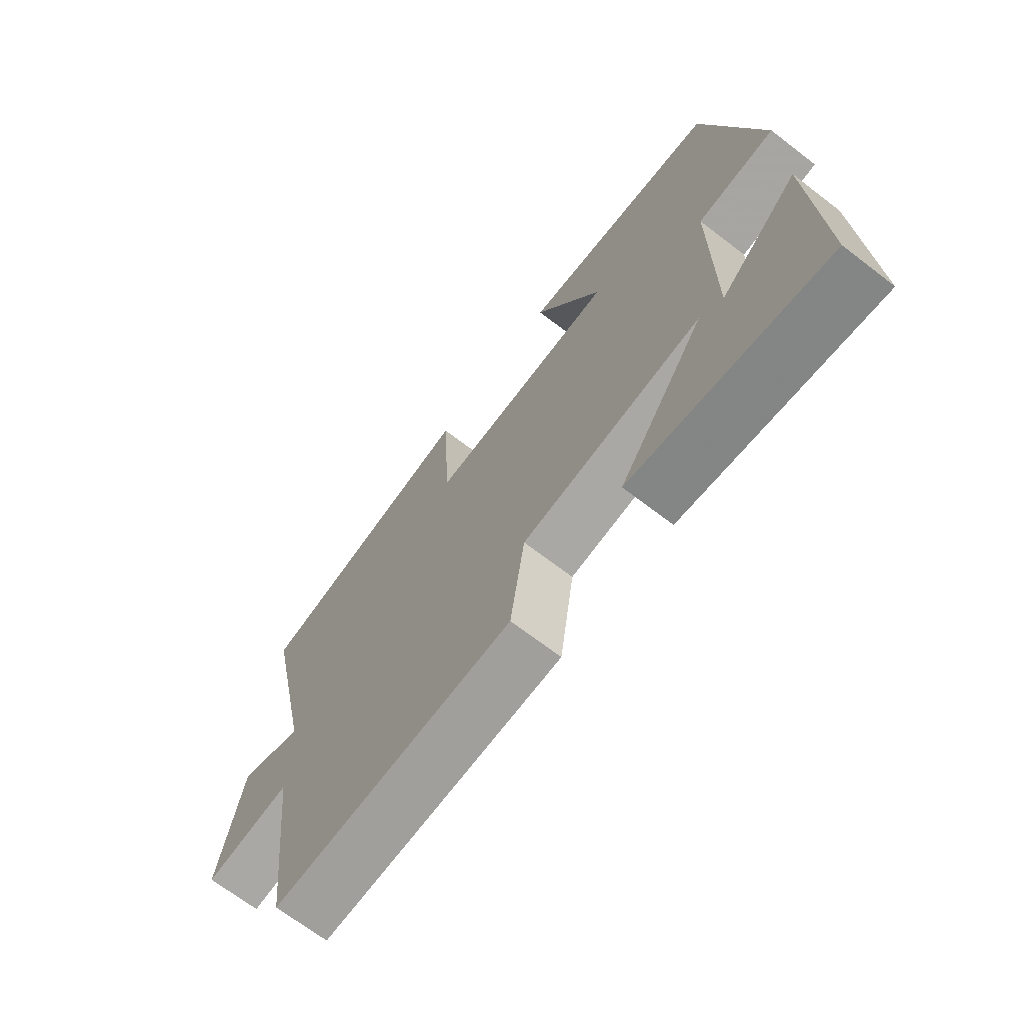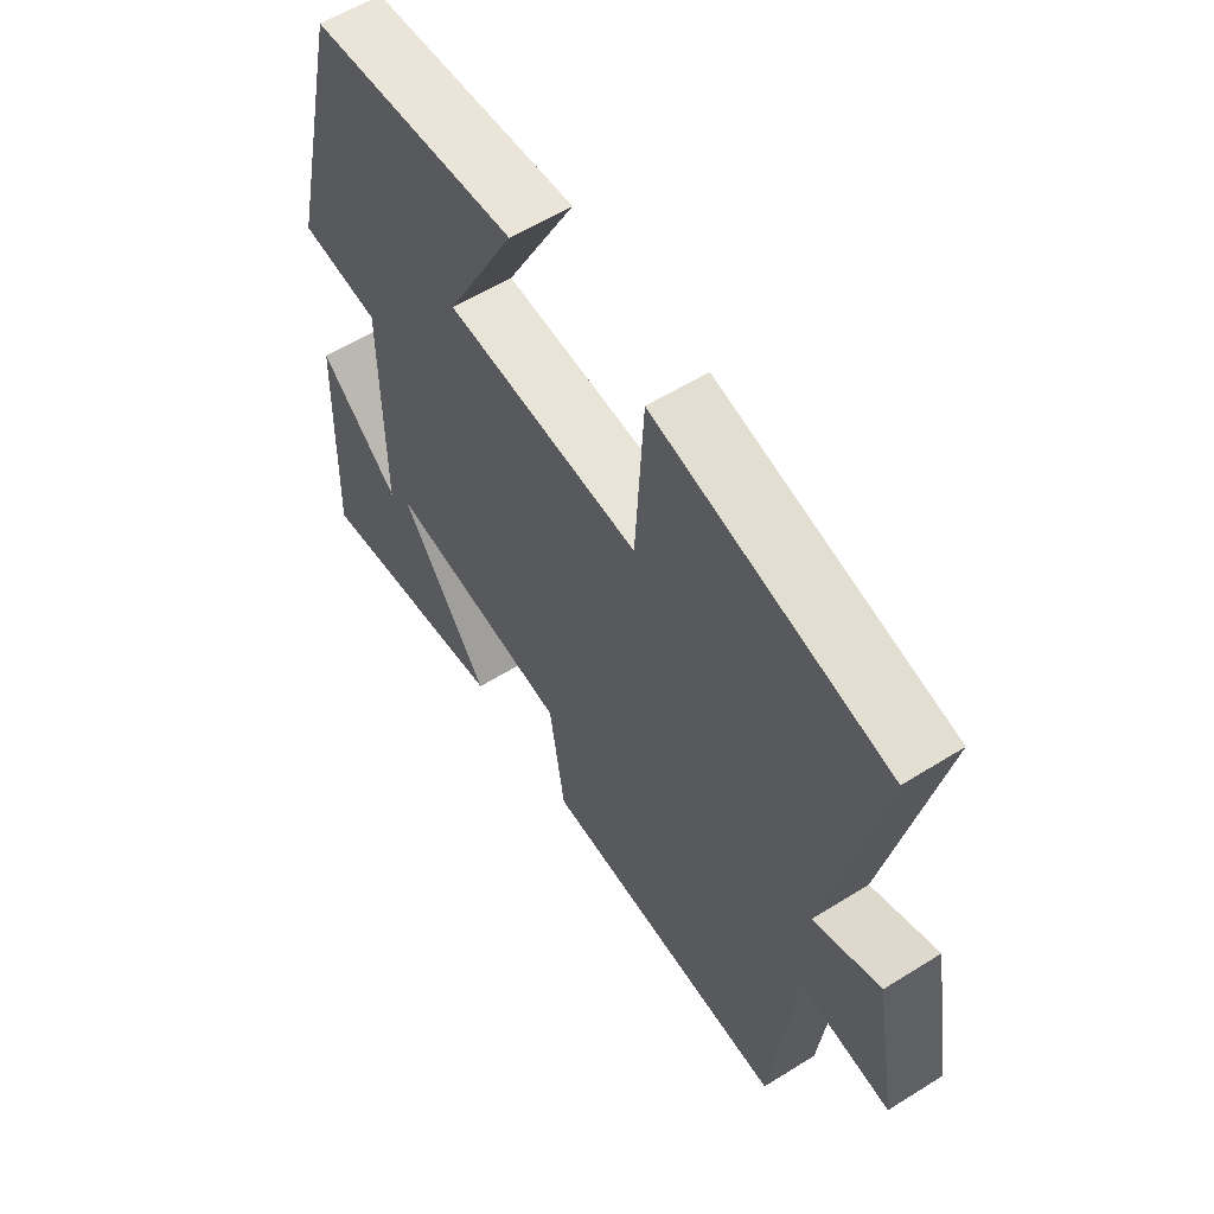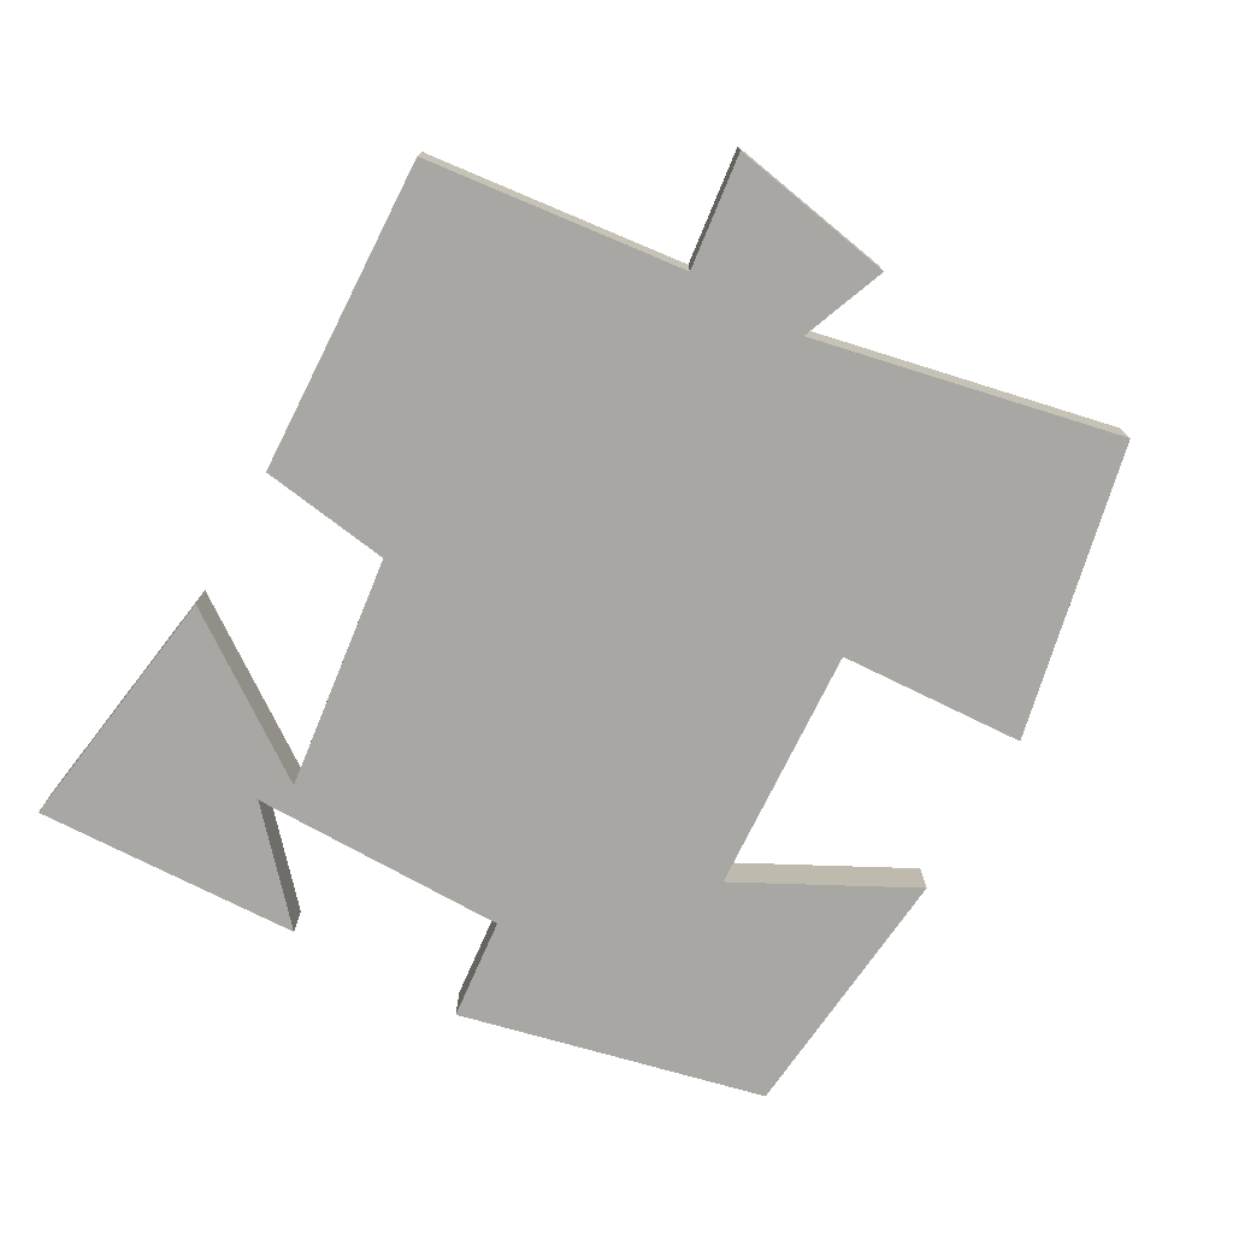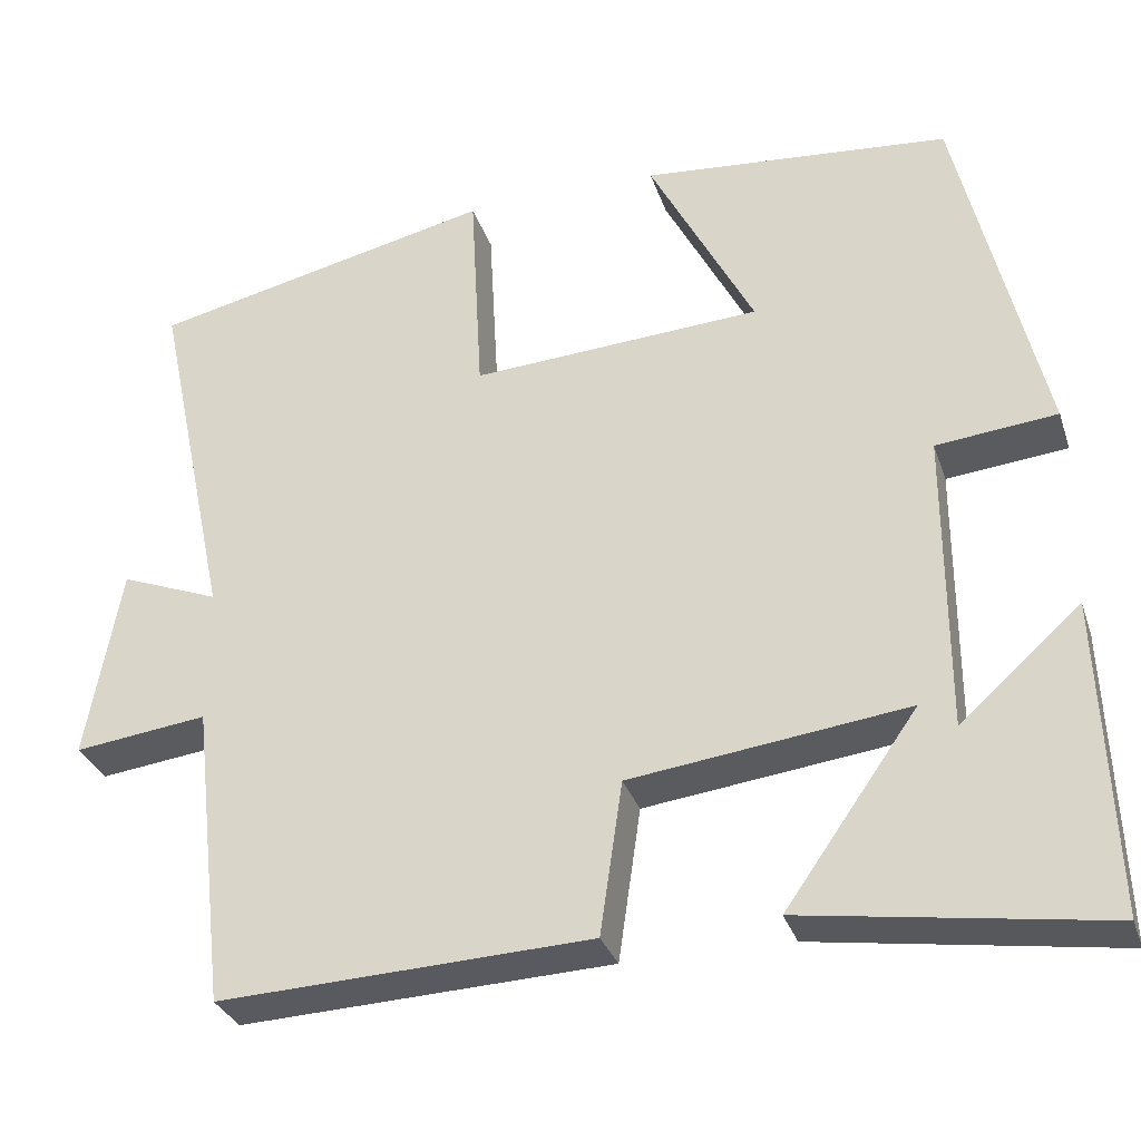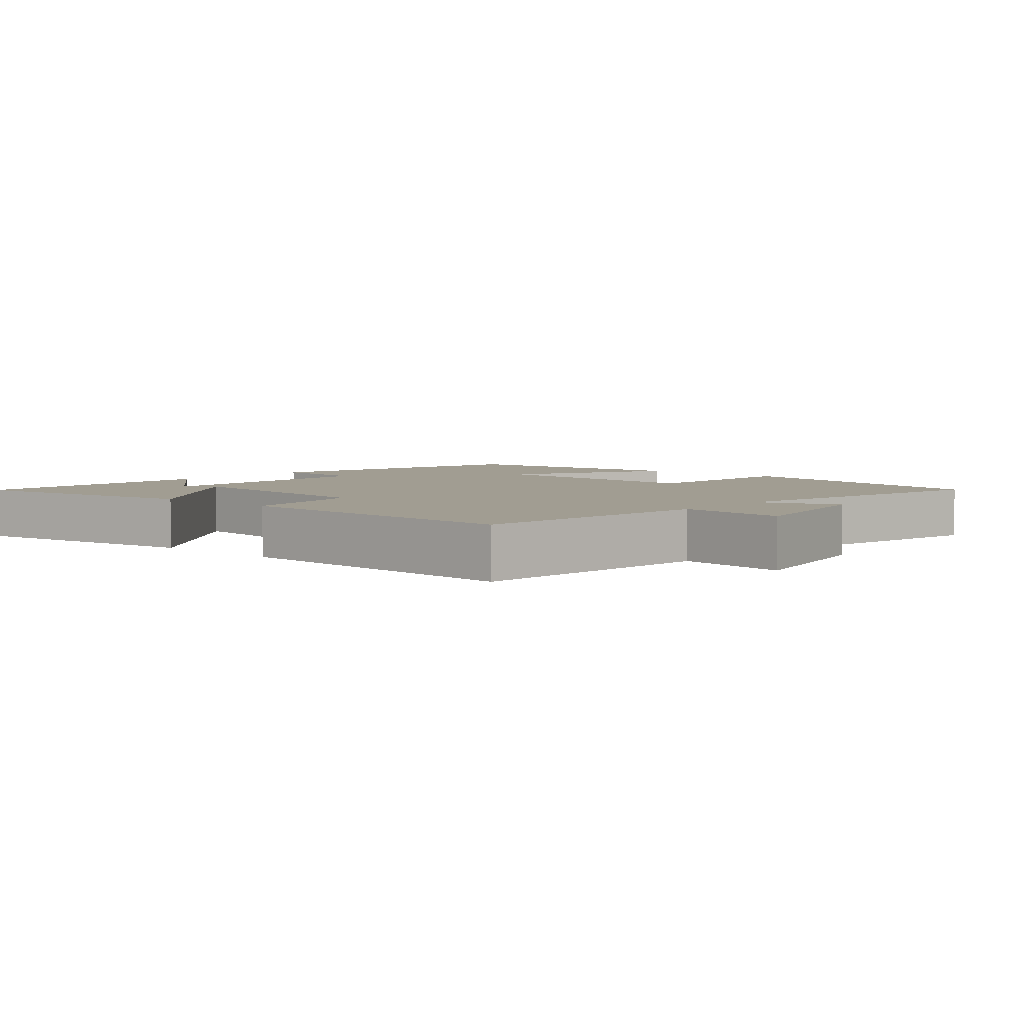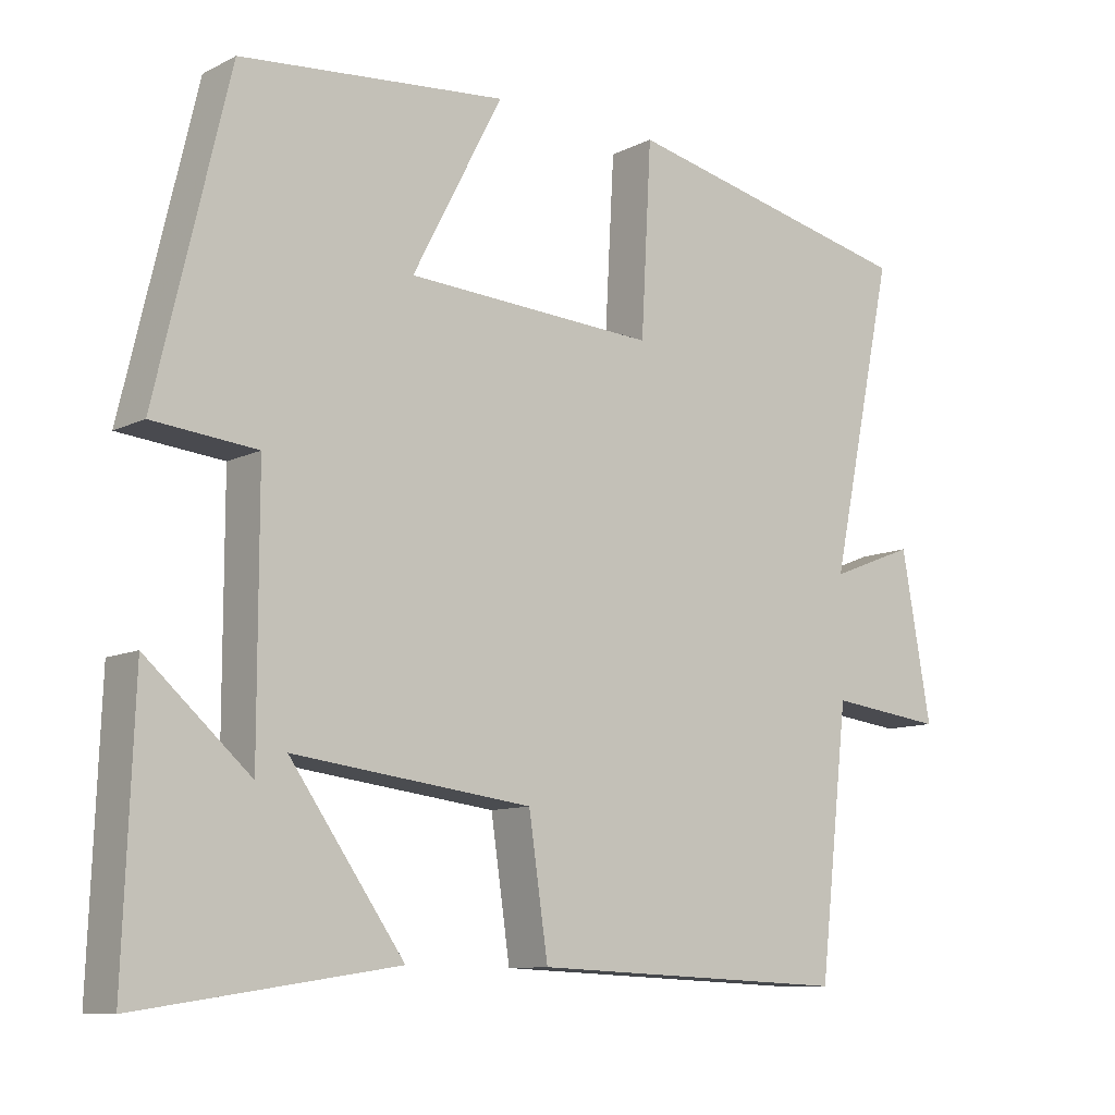
<metadata>
{"format":"obj","ext":"obj","renderer":"f3d","projection":"perspective","resolution":1024,"background":"white","views":[{"elev":-69.1,"azim":52.5,"up":"+Z"},{"elev":58.0,"azim":-122.9,"up":"+Z"},{"elev":-74.7,"azim":-119.3,"up":"+Y"},{"elev":-31.5,"azim":17.2,"up":"+Z"},{"elev":4.6,"azim":-139.3,"up":"+Y"},{"elev":-10.0,"azim":141.3,"up":"+Z"}]}
</metadata>
<code>
v -0.46 0.07 -0.518
v -0.5 0.07 -0.165
v -0.655 0.07 -0.184
v -0.615 0.07 0.04
v -0.5 0.07 -0.005
v -0.588 0.07 0.411
v -0.187 0.07 0.5
v -0.173 0.07 0.245
v 0.165 0.07 0.265
v 0.043 0.07 0.5
v 0.402 0.07 0.467
v 0.5 0.07 0.051
v 0.36 0.07 0.037
v 0.36 0.07 -0.313
v 0.5 0.07 -0.189
v 0.514 0.07 -0.552
v 0.166 0.07 -0.5
v 0.32 0.07 -0.282
v -0.002 0.07 -0.322
v -0.028 0.07 -0.5
v -0.46 0 -0.518
v -0.5 0 -0.165
v -0.655 0 -0.184
v -0.615 0 0.04
v -0.5 0 -0.005
v -0.588 0 0.411
v -0.187 0 0.5
v -0.173 0 0.245
v 0.165 0 0.265
v 0.043 0 0.5
v 0.402 0 0.467
v 0.5 0 0.051
v 0.36 0 0.037
v 0.36 0 -0.313
v 0.5 0 -0.189
v 0.514 0 -0.552
v 0.166 0 -0.5
v 0.32 0 -0.282
v -0.002 0 -0.322
v -0.028 0 -0.5
f 19 20 1 2
f 18 19 2
f 16 17 18
f 14 15 16
f 14 16 18
f 13 14 18
f 10 11 12 13
f 9 10 13
f 8 9 13 18
f 5 6 7 8
f 5 8 18 2
f 2 3 4 5
f 22 21 40 39
f 22 39 38
f 38 37 36
f 36 35 34
f 38 36 34
f 38 34 33
f 33 32 31 30
f 33 30 29
f 38 33 29 28
f 28 27 26 25
f 22 38 28 25
f 25 24 23 22
f 1 21 22 2
f 2 22 23 3
f 3 23 24 4
f 4 24 25 5
f 5 25 26 6
f 6 26 27 7
f 7 27 28 8
f 8 28 29 9
f 9 29 30 10
f 10 30 31 11
f 11 31 32 12
f 12 32 33 13
f 13 33 34 14
f 14 34 35 15
f 15 35 36 16
f 16 36 37 17
f 17 37 38 18
f 18 38 39 19
f 19 39 40 20
f 20 40 21 1

</code>
